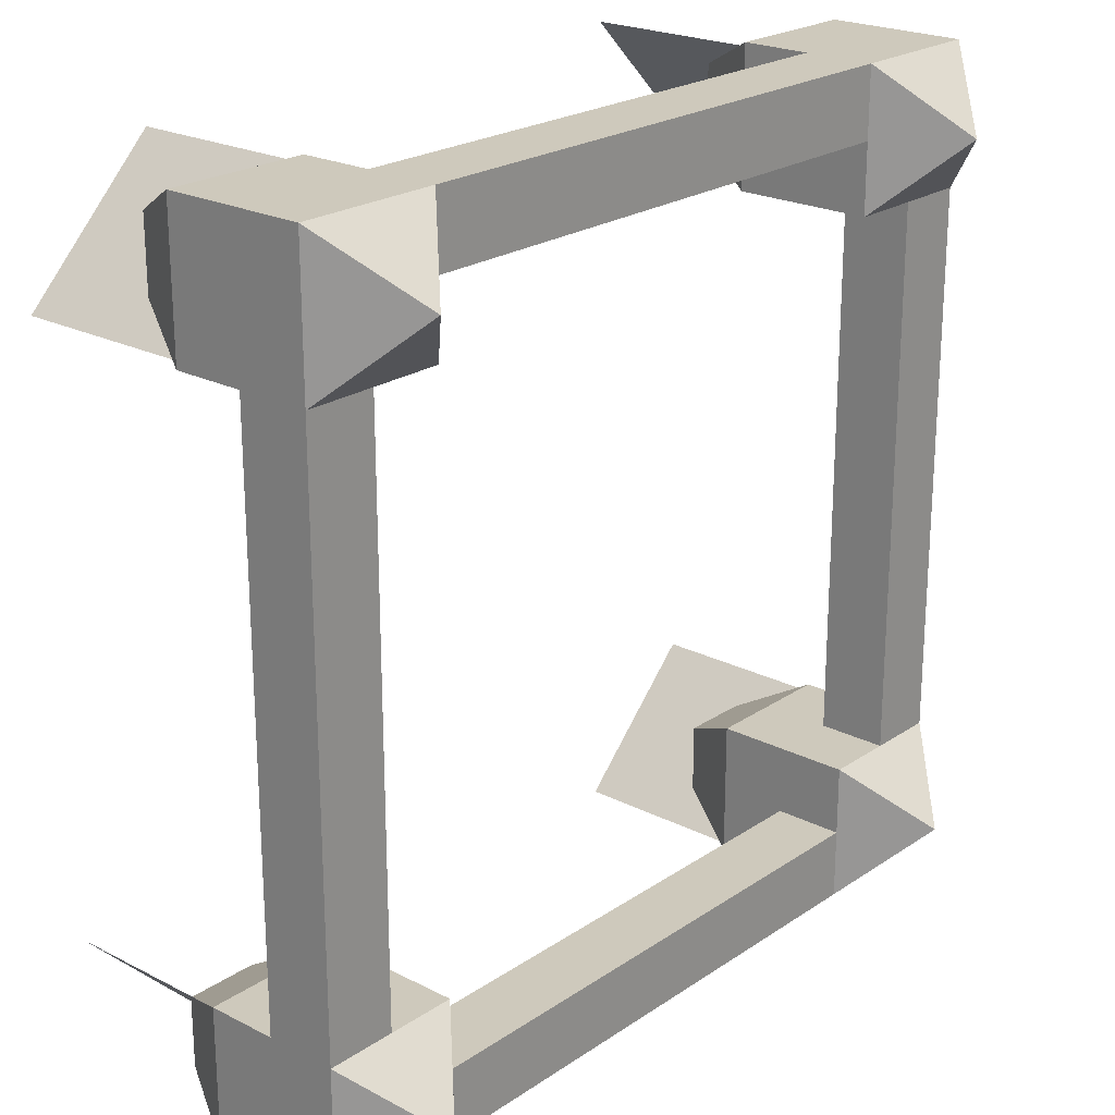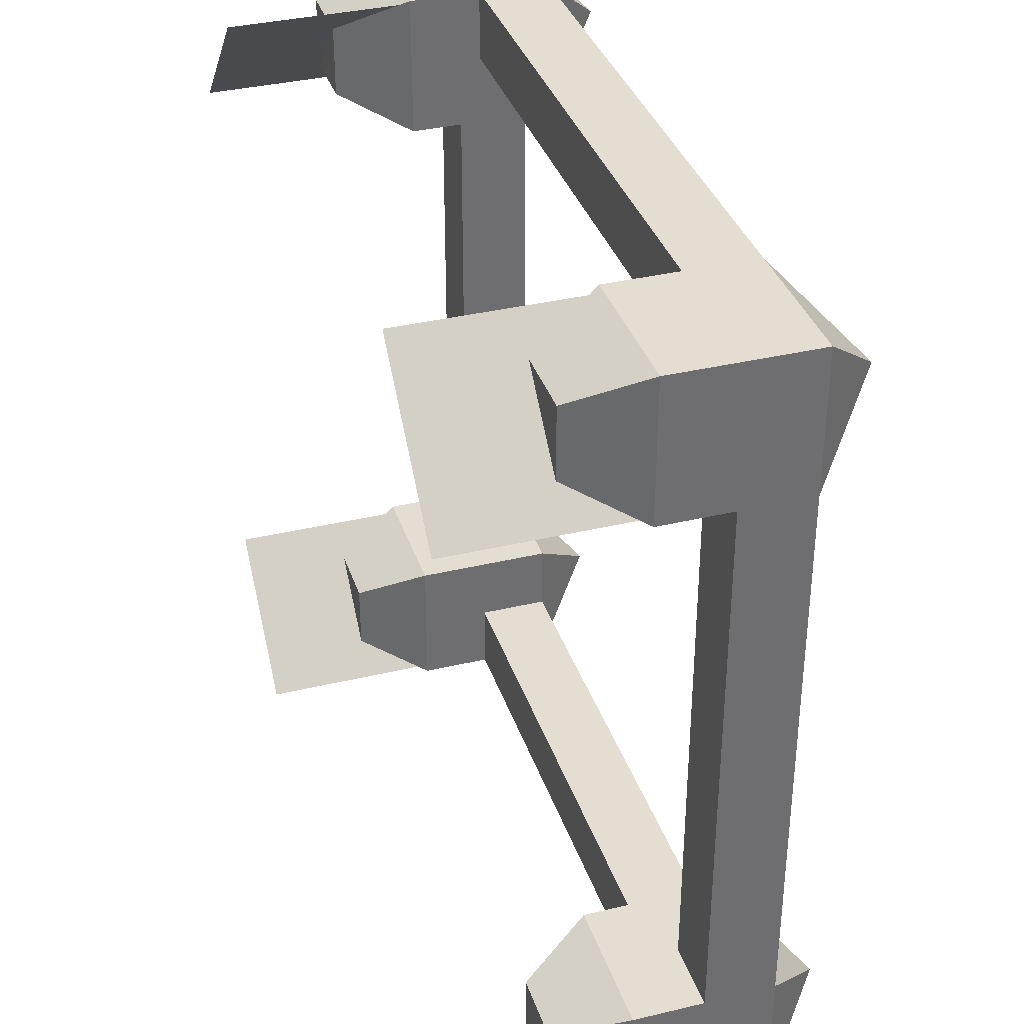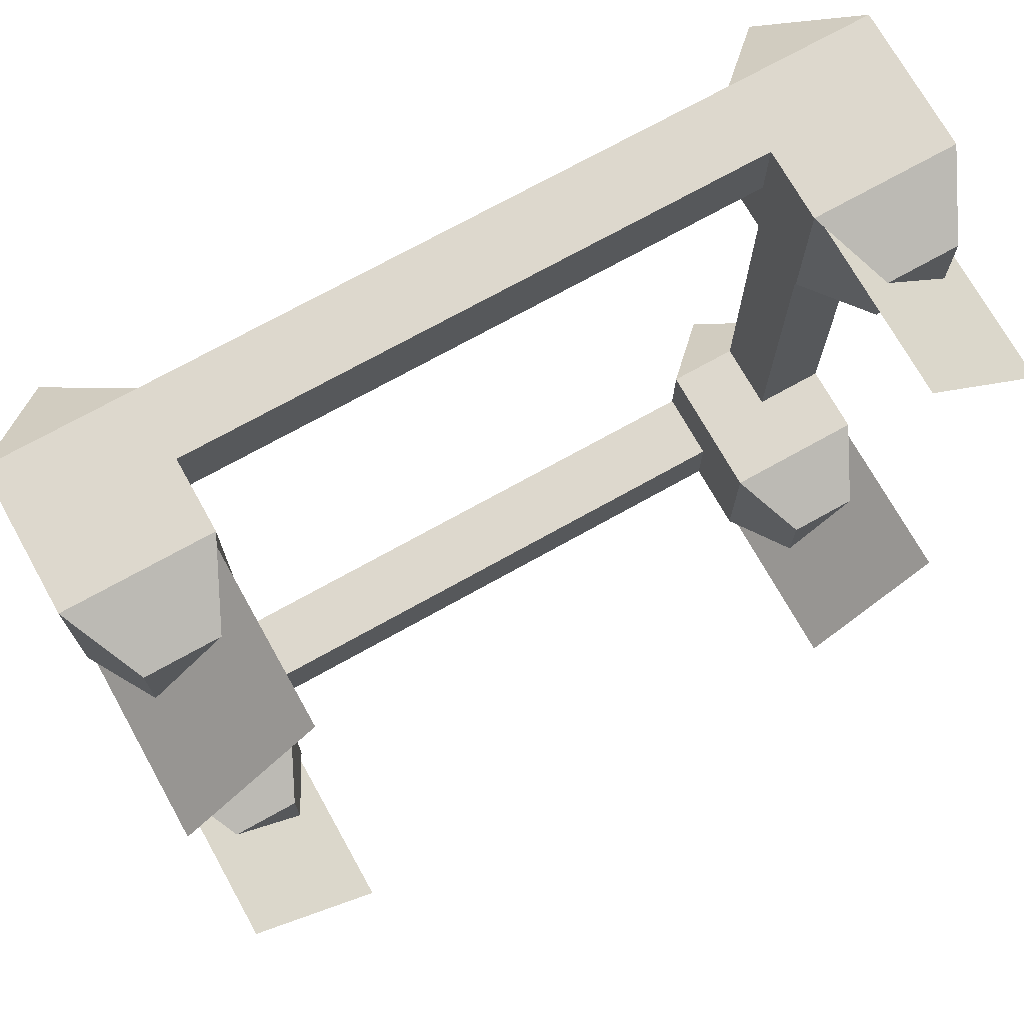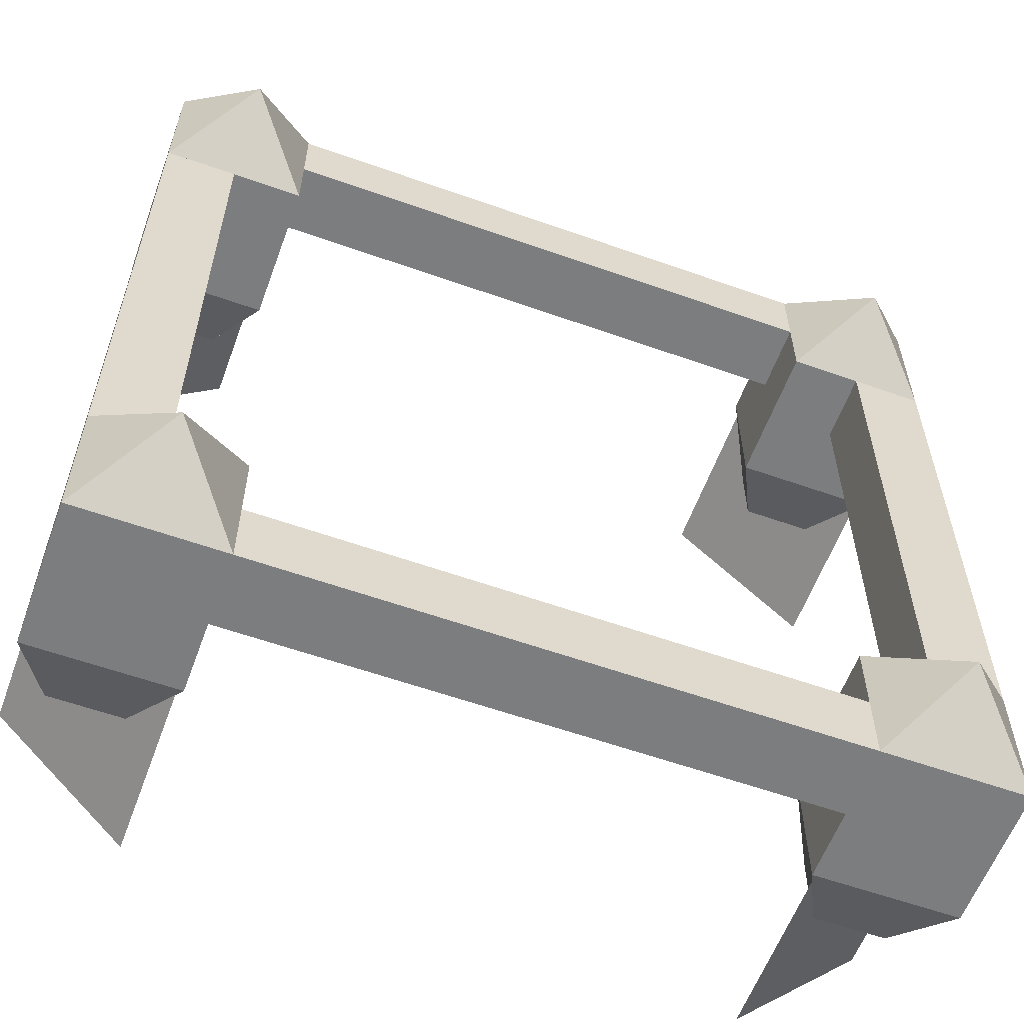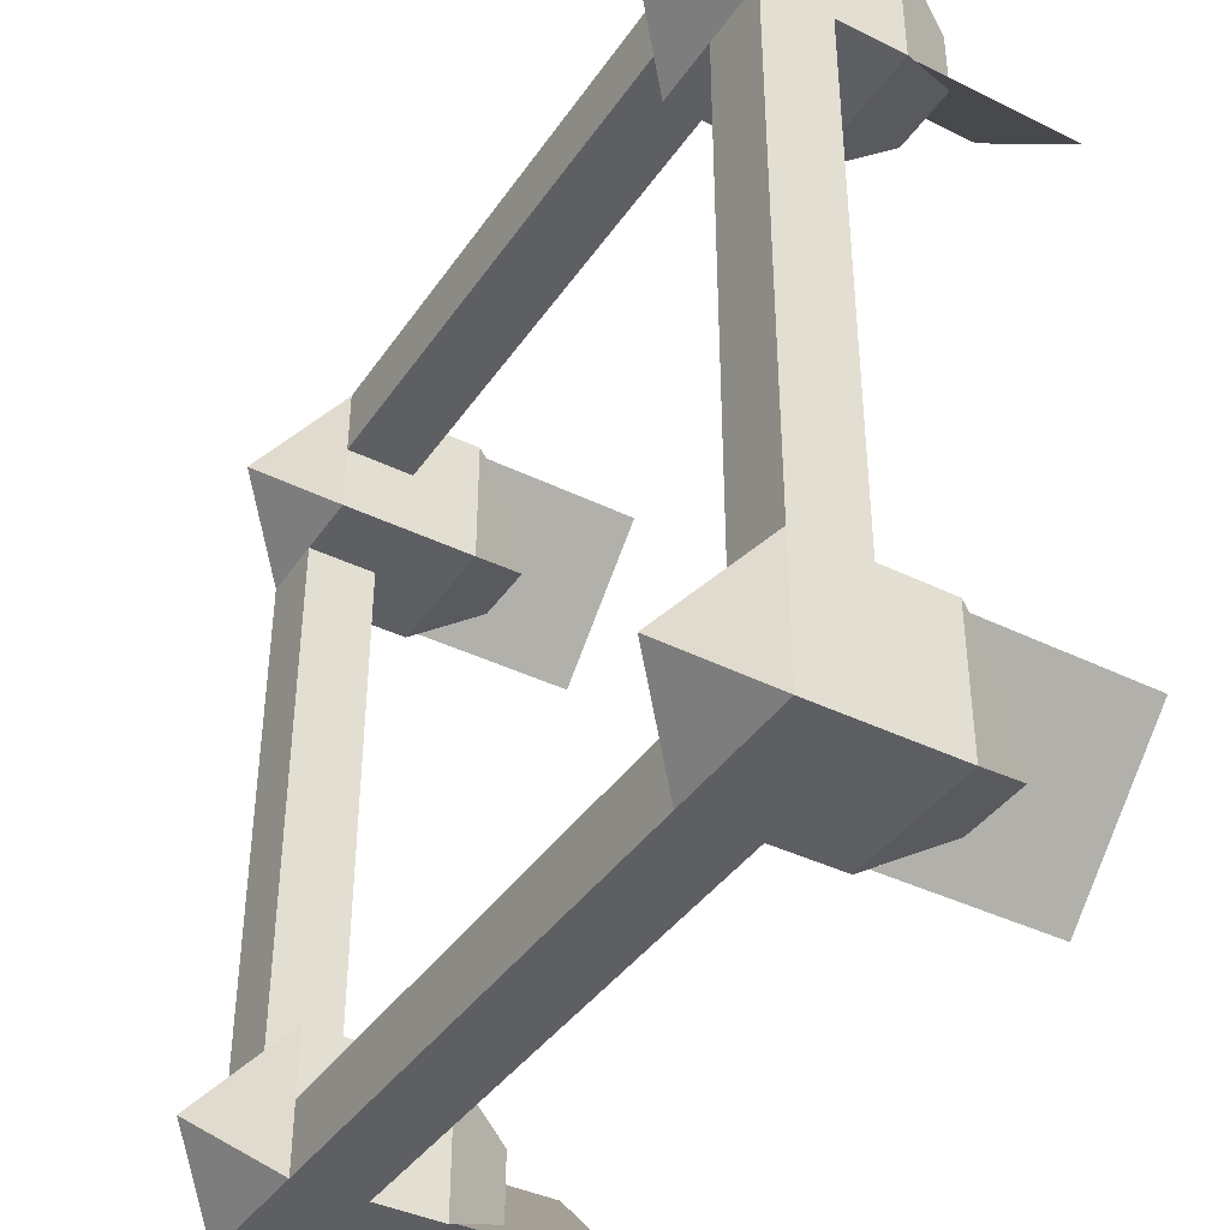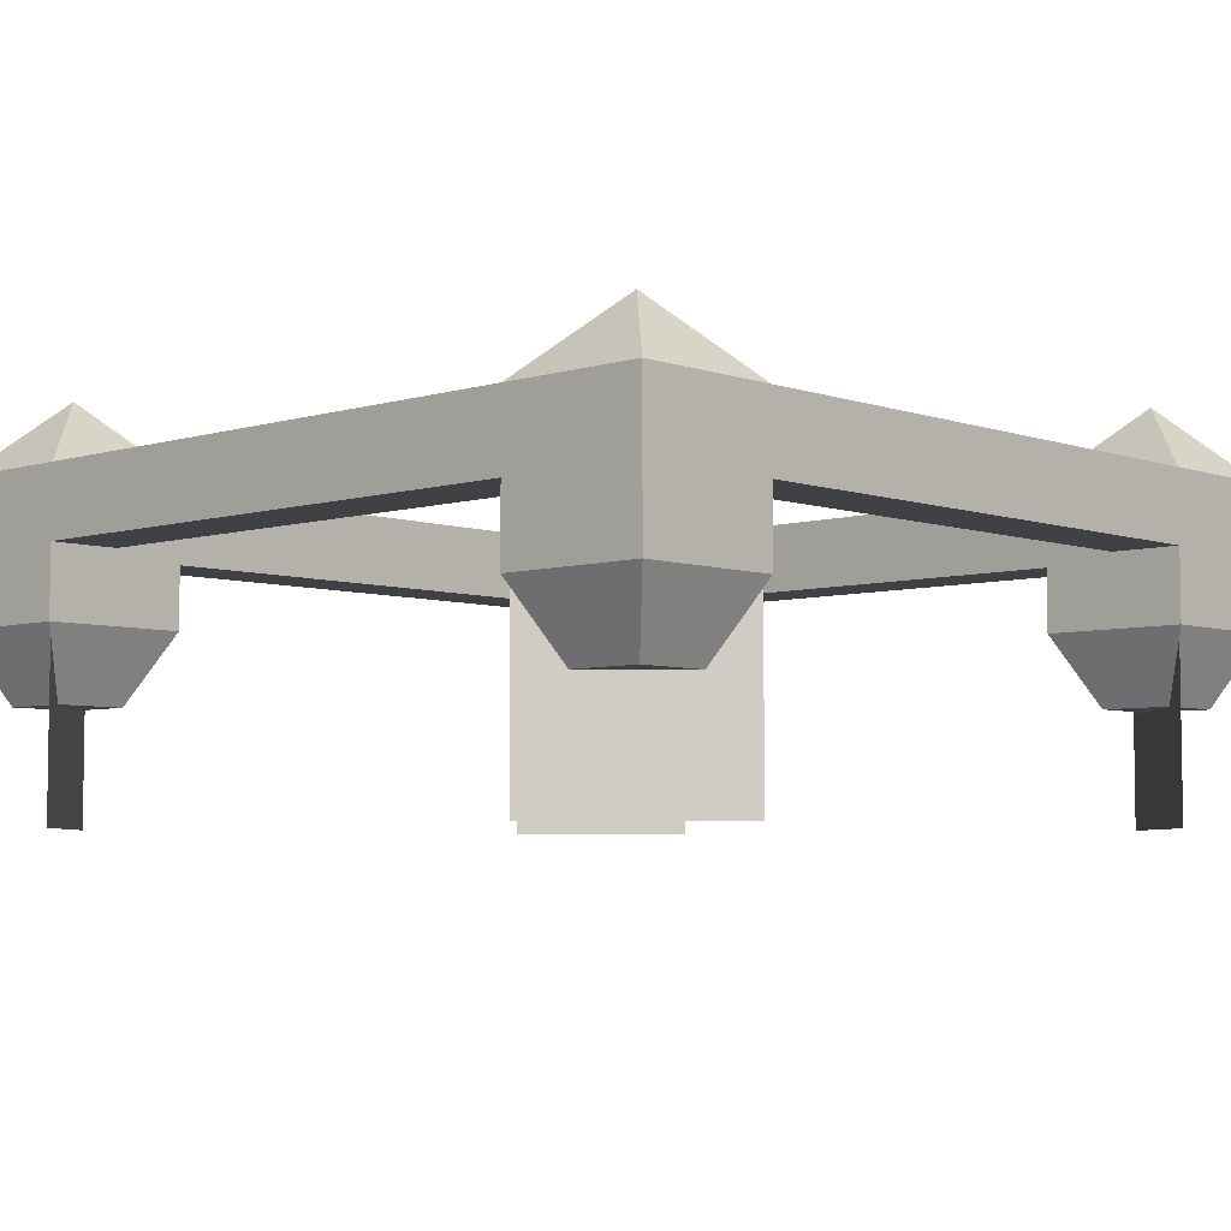
<metadata>
{"format":"obj","ext":"obj","renderer":"f3d","projection":"perspective","resolution":1024,"background":"white","views":[{"elev":22.5,"azim":131.1,"up":"+Z"},{"elev":36.0,"azim":72.6,"up":"+Z"},{"elev":72.3,"azim":-29.2,"up":"+Z"},{"elev":-59.0,"azim":159.9,"up":"+Z"},{"elev":-40.0,"azim":-121.1,"up":"+Z"},{"elev":-5.3,"azim":-136.8,"up":"+Y"}]}
</metadata>
<code>
o BINDING_RING_Cube.004
v 0.25 0.03125 0.25
v 0.3125 0.03125 -0.25
v 0.3125 -0.03125 -0.25
v 0.3125 0.09375 0.3125
v 0.25 -0.09375 0.25
v 0.25 -0.09375 0.375
v 0.375 -0.09375 0.25
v 0.375 -0.09375 0.375
v 0.2812 -0.1557 0.2812
v 0.2812 -0.1557 0.3438
v 0.3438 -0.1557 0.2812
v 0.3438 -0.1557 0.3438
v 0.3125 -0.03125 0.25
v 0.3125 0.03125 0.25
v 0.375 -0.03125 0.25
v 0.375 0.03125 0.25
v 0.25 0.03125 0.375
v 0.375 0.03125 0.25
v 0.375 0.03125 0.375
v 0.375 -0.03125 -0.25
v 0.375 0.03125 -0.25
v 0.3705 -0.2534 0.2545
v 0.2545 -0.2534 0.3705
v 0.3705 -0.08934 0.2545
v 0.2545 -0.08934 0.3705
v 0.3705 -0.2534 0.2545
v 0.2545 -0.2534 0.3705
v 0.3705 -0.08934 0.2545
v 0.2545 -0.08934 0.3705
v 0.25 0.03125 -0.25
v -0.25 0.03125 -0.3125
v -0.25 -0.03125 -0.3125
v 0.3125 0.09375 -0.3125
v 0.25 -0.09375 -0.25
v 0.375 -0.09375 -0.25
v 0.25 -0.09375 -0.375
v 0.375 -0.09375 -0.375
v 0.2812 -0.1557 -0.2812
v 0.3438 -0.1557 -0.2812
v 0.2812 -0.1557 -0.3438
v 0.3438 -0.1557 -0.3438
v 0.25 -0.03125 -0.3125
v 0.25 0.03125 -0.3125
v 0.25 -0.03125 -0.375
v 0.25 0.03125 -0.375
v 0.375 0.03125 -0.25
v 0.25 0.03125 -0.375
v 0.375 0.03125 -0.375
v -0.25 -0.03125 -0.375
v -0.25 0.03125 -0.375
v 0.2545 -0.2534 -0.3705
v 0.3705 -0.2534 -0.2545
v 0.2545 -0.08934 -0.3705
v 0.3705 -0.08934 -0.2545
v 0.2545 -0.2534 -0.3705
v 0.3705 -0.2534 -0.2545
v 0.2545 -0.08934 -0.3705
v 0.3705 -0.08934 -0.2545
v -0.25 0.03125 -0.25
v -0.3125 0.03125 0.25
v -0.3125 -0.03125 0.25
v -0.3125 0.09375 -0.3125
v -0.25 -0.09375 -0.25
v -0.25 -0.09375 -0.375
v -0.375 -0.09375 -0.25
v -0.375 -0.09375 -0.375
v -0.2812 -0.1557 -0.2812
v -0.2812 -0.1557 -0.3438
v -0.3438 -0.1557 -0.2812
v -0.3438 -0.1557 -0.3438
v -0.3125 -0.03125 -0.25
v -0.3125 0.03125 -0.25
v -0.375 -0.03125 -0.25
v -0.375 0.03125 -0.25
v -0.25 0.03125 -0.375
v -0.375 0.03125 -0.25
v -0.375 0.03125 -0.375
v -0.375 -0.03125 0.25
v -0.375 0.03125 0.25
v -0.3705 -0.2534 -0.2545
v -0.2545 -0.2534 -0.3705
v -0.3705 -0.08934 -0.2545
v -0.2545 -0.08934 -0.3705
v -0.3705 -0.2534 -0.2545
v -0.2545 -0.2534 -0.3705
v -0.3705 -0.08934 -0.2545
v -0.2545 -0.08934 -0.3705
v -0.25 0.03125 0.25
v 0.25 0.03125 0.3125
v 0.25 -0.03125 0.3125
v -0.3125 0.09375 0.3125
v -0.25 -0.09375 0.25
v -0.375 -0.09375 0.25
v -0.25 -0.09375 0.375
v -0.375 -0.09375 0.375
v -0.2812 -0.1557 0.2812
v -0.3438 -0.1557 0.2812
v -0.2812 -0.1557 0.3438
v -0.3438 -0.1557 0.3438
v -0.25 -0.03125 0.3125
v -0.25 0.03125 0.3125
v -0.25 -0.03125 0.375
v -0.25 0.03125 0.375
v -0.375 0.03125 0.25
v -0.25 0.03125 0.375
v -0.375 0.03125 0.375
v 0.25 -0.03125 0.375
v 0.25 0.03125 0.375
v -0.2545 -0.2534 0.3705
v -0.3705 -0.2534 0.2545
v -0.2545 -0.08934 0.3705
v -0.3705 -0.08934 0.2545
v -0.2545 -0.2534 0.3705
v -0.3705 -0.2534 0.2545
v -0.2545 -0.08934 0.3705
v -0.3705 -0.08934 0.2545
f 8 7 18 19
f 16 21 2 14
f 18 7 5 1
f 14 2 3 13
f 3 20 15 13
f 18 1 4
f 1 17 4
f 20 21 16 15
f 8 6 10 12
f 7 8 12 11
f 5 7 11 9
f 10 9 11 12
f 17 19 4
f 6 17 1 5
f 19 18 4
f 6 5 9 10
f 19 17 6 8
f 22 23 25 24
f 26 28 29 27
f 37 36 47 48
f 45 50 31 43
f 47 36 34 30
f 43 31 32 42
f 32 49 44 42
f 47 30 33
f 30 46 33
f 49 50 45 44
f 37 35 39 41
f 36 37 41 40
f 34 36 40 38
f 39 38 40 41
f 46 48 33
f 35 46 30 34
f 48 47 33
f 35 34 38 39
f 48 46 35 37
f 51 52 54 53
f 55 57 58 56
f 66 65 76 77
f 74 79 60 72
f 76 65 63 59
f 72 60 61 71
f 61 78 73 71
f 76 59 62
f 59 75 62
f 78 79 74 73
f 66 64 68 70
f 65 66 70 69
f 63 65 69 67
f 68 67 69 70
f 75 77 62
f 64 75 59 63
f 77 76 62
f 64 63 67 68
f 77 75 64 66
f 80 81 83 82
f 84 86 87 85
f 95 94 105 106
f 103 108 89 101
f 105 94 92 88
f 101 89 90 100
f 90 107 102 100
f 105 88 91
f 88 104 91
f 107 108 103 102
f 95 93 97 99
f 94 95 99 98
f 92 94 98 96
f 97 96 98 99
f 104 106 91
f 93 104 88 92
f 106 105 91
f 93 92 96 97
f 106 104 93 95
f 109 110 112 111
f 113 115 116 114

</code>
